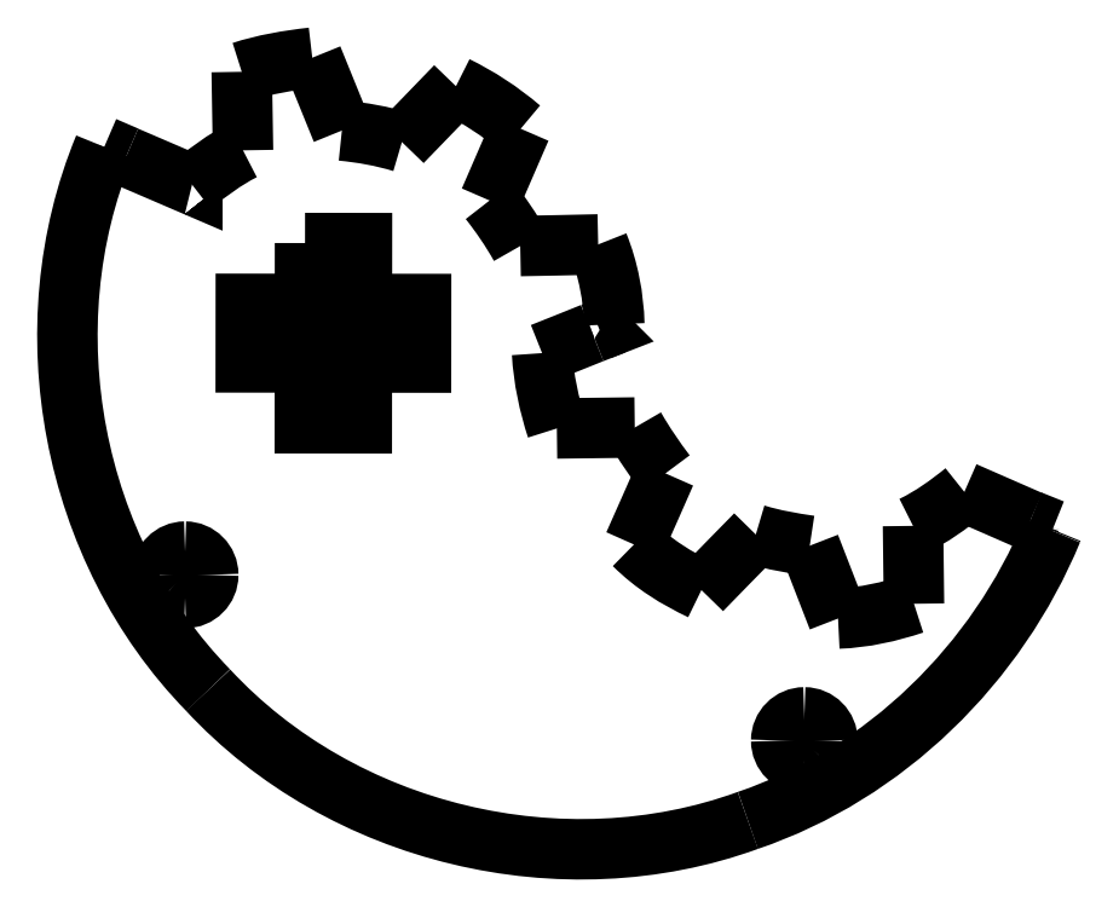
<metadata>
{"format":"dxf","ext":"dxf","renderer":"ezdxf+matplotlib","layout":"modelspace","background":"white","min_lineweight":24,"dpi":150}
</metadata>
<code>
0
SECTION
2
ENTITIES
0
SPLINE
8
0
70
8
71
3
72
8
73
4
74
0
40
0
40
0
40
0
40
0
40
1
40
1
40
1
40
1
10
26.52
20
61.09
30
0
10
24.91
20
60.91
30
0
10
23.17
20
60.62
30
0
10
21.68
20
60.12
30
0
0
SPLINE
8
0
70
8
71
3
72
8
73
4
74
0
40
0
40
0
40
0
40
0
40
1
40
1
40
1
40
1
10
21.77
20
54.73
30
0
10
20.51
20
54.11
30
0
10
19.34
20
53.2
30
0
10
18.27
20
52.37
30
0
0
LWPOLYLINE
8
0
90
2
70
0
10
21.68
20
60.12
30
0
10
21.77
20
54.73
30
0
0
SPLINE
8
0
70
8
71
3
72
8
73
4
74
0
40
0
40
0
40
0
40
0
40
1
40
1
40
1
40
1
10
13.75
20
54.31
30
0
10
13.75
20
54.32
30
0
10
13.75
20
54.32
30
0
10
13.75
20
54.32
30
0
0
LWPOLYLINE
8
0
90
6
70
0
10
18.27
20
52.37
30
0
10
18.27
20
52.37
30
0
10
18.27
20
52.37
30
0
10
18.27
20
52.37
30
0
10
18.27
20
52.37
30
0
10
13.75
20
54.31
30
0
0
SPLINE
8
0
70
8
71
3
72
8
73
4
74
0
40
0
40
0
40
0
40
0
40
1
40
1
40
1
40
1
10
12.24
20
54.97
30
0
10
7.092
20
42.55
30
0
10
9.967
20
27.3
30
0
10
19.37
20
17.66
30
0
0
SPLINE
8
0
70
8
71
3
72
8
73
4
74
0
40
0
40
0
40
0
40
0
40
1
40
1
40
1
40
1
10
19.37
20
17.66
30
0
10
28.56
20
7.738
30
0
10
43.73
20
4.094
30
0
10
56.43
20
8.714
30
0
0
SPLINE
8
0
70
8
71
3
72
8
73
4
74
0
40
0
40
0
40
0
40
0
40
1
40
1
40
1
40
1
10
56.43
20
8.714
30
0
10
65.87
20
11.92
30
0
10
73.53
20
19.47
30
0
10
77.32
20
28.61
30
0
0
SPLINE
8
0
70
8
71
3
72
8
73
4
74
0
40
0
40
0
40
0
40
0
40
1
40
1
40
1
40
1
10
77.32
20
28.61
30
0
10
77.33
20
28.64
30
0
10
77.34
20
28.67
30
0
10
77.35
20
28.69
30
0
0
LWPOLYLINE
8
0
90
2
70
0
10
13.75
20
54.32
30
0
10
12.24
20
54.97
30
0
0
SPLINE
8
0
70
8
71
3
72
8
73
4
74
0
40
0
40
0
40
0
40
0
40
1
40
1
40
1
40
1
10
75.82
20
29.31
30
0
10
75.81
20
29.3
30
0
10
75.81
20
29.3
30
0
10
75.81
20
29.3
30
0
0
SPLINE
8
0
70
8
71
3
72
8
73
4
74
0
40
0
40
0
40
0
40
0
40
1
40
1
40
1
40
1
10
75.81
20
29.3
30
0
10
75.81
20
29.3
30
0
10
75.81
20
29.3
30
0
10
75.81
20
29.29
30
0
0
LWPOLYLINE
8
0
90
2
70
0
10
77.35
20
28.69
30
0
10
75.82
20
29.31
30
0
0
SPLINE
8
0
70
8
71
3
72
8
73
4
74
0
40
0
40
0
40
0
40
0
40
1
40
1
40
1
40
1
10
71.29
20
31.27
30
0
10
70.19
20
30.4
30
0
10
69.08
20
29.58
30
0
10
67.77
20
28.94
30
0
0
LWPOLYLINE
8
0
90
2
70
0
10
75.81
20
29.29
30
0
10
71.29
20
31.27
30
0
0
SPLINE
8
0
70
8
71
3
72
8
73
4
74
0
40
0
40
0
40
0
40
0
40
1
40
1
40
1
40
1
10
67.83
20
23.59
30
0
10
66.16
20
23.04
30
0
10
64.41
20
22.64
30
0
10
62.62
20
22.58
30
0
0
LWPOLYLINE
8
0
90
2
70
0
10
67.77
20
28.94
30
0
10
67.83
20
23.59
30
0
0
SPLINE
8
0
70
8
71
3
72
8
73
4
74
0
40
0
40
0
40
0
40
0
40
1
40
1
40
1
40
1
10
60.68
20
27.58
30
0
10
59.44
20
27.77
30
0
10
58.25
20
27.95
30
0
10
56.97
20
28.35
30
0
0
SPLINE
8
0
70
8
71
3
72
8
73
4
74
0
40
0
40
0
40
0
40
0
40
1
40
1
40
1
40
1
10
56.97
20
28.35
30
0
10
55.73
20
27.08
30
0
10
54.48
20
25.81
30
0
10
53.24
20
24.53
30
0
0
SPLINE
8
0
70
8
71
3
72
8
73
4
74
0
40
0
40
0
40
0
40
0
40
1
40
1
40
1
40
1
10
53.24
20
24.53
30
0
10
51.54
20
25.35
30
0
10
50
20
26.28
30
0
10
48.61
20
27.66
30
0
0
SPLINE
8
0
70
8
71
3
72
8
73
4
74
0
40
0
40
0
40
0
40
0
40
1
40
1
40
1
40
1
10
48.61
20
27.66
30
0
10
49.34
20
29.28
30
0
10
50.05
20
30.92
30
0
10
50.77
20
32.54
30
0
0
SPLINE
8
0
70
8
71
3
72
8
73
4
74
0
40
0
40
0
40
0
40
0
40
1
40
1
40
1
40
1
10
50.77
20
32.54
30
0
10
50.02
20
33.53
30
0
10
49.31
20
34.55
30
0
10
48.66
20
35.7
30
0
0
LWPOLYLINE
8
0
90
2
70
0
10
62.62
20
22.58
30
0
10
60.68
20
27.58
30
0
0
SPLINE
8
0
70
8
71
3
72
8
73
4
74
0
40
0
40
0
40
0
40
0
40
1
40
1
40
1
40
1
10
43.31
20
35.63
30
0
10
42.78
20
37.27
30
0
10
42.4
20
39.03
30
0
10
42.3
20
40.8
30
0
0
SPLINE
8
0
70
8
71
3
72
8
73
4
74
0
40
0
40
0
40
0
40
0
40
1
40
1
40
1
40
1
10
42.3
20
40.8
30
0
10
43.44
20
41.26
30
0
10
44.59
20
41.72
30
0
10
45.74
20
42.18
30
0
0
SPLINE
8
0
70
8
71
3
72
8
73
4
74
0
40
0
40
0
40
0
40
0
40
1
40
1
40
1
40
1
10
45.74
20
42.18
30
0
10
45.74
20
42.18
30
0
10
45.75
20
42.19
30
0
10
45.76
20
42.19
30
0
0
LWPOLYLINE
8
0
90
2
70
0
10
48.66
20
35.7
30
0
10
43.31
20
35.63
30
0
0
SPLINE
8
0
70
8
71
3
72
8
73
4
74
0
40
0
40
0
40
0
40
0
40
1
40
1
40
1
40
1
10
46.25
20
42.38
30
0
10
46.59
20
42.52
30
0
10
46.92
20
42.65
30
0
10
47.26
20
42.78
30
0
0
SPLINE
8
0
70
8
71
3
72
8
73
4
74
0
40
0
40
0
40
0
40
0
40
1
40
1
40
1
40
1
10
47.26
20
42.78
30
0
10
47.21
20
44.66
30
0
10
46.84
20
46.56
30
0
10
46.15
20
48.27
30
0
0
SPLINE
8
0
70
8
71
3
72
8
73
4
74
0
40
0
40
0
40
0
40
0
40
1
40
1
40
1
40
1
10
46.15
20
48.27
30
0
10
44.37
20
48.22
30
0
10
42.58
20
48.19
30
0
10
40.8
20
48.16
30
0
0
SPLINE
8
0
70
8
71
3
72
8
73
4
74
0
40
0
40
0
40
0
40
0
40
1
40
1
40
1
40
1
10
40.8
20
48.16
30
0
10
40.18
20
49.26
30
0
10
39.44
20
50.34
30
0
10
38.7
20
51.29
30
0
0
LWPOLYLINE
8
0
90
5
70
0
10
45.76
20
42.19
30
0
10
46.25
20
42.38
30
0
10
46.25
20
42.38
30
0
10
46.25
20
42.38
30
0
10
46.25
20
42.38
30
0
0
SPLINE
8
0
70
8
71
3
72
8
73
4
74
0
40
0
40
0
40
0
40
0
40
1
40
1
40
1
40
1
10
40.83
20
56.21
30
0
10
39.41
20
57.43
30
0
10
37.94
20
58.37
30
0
10
36.39
20
59.14
30
0
0
LWPOLYLINE
8
0
90
2
70
0
10
38.7
20
51.29
30
0
10
40.83
20
56.21
30
0
0
SPLINE
8
0
70
8
71
3
72
8
73
4
74
0
40
0
40
0
40
0
40
0
40
1
40
1
40
1
40
1
10
32.68
20
55.3
30
0
10
31.32
20
55.71
30
0
10
29.94
20
55.95
30
0
10
28.56
20
56.09
30
0
0
LWPOLYLINE
8
0
90
2
70
0
10
36.39
20
59.14
30
0
10
32.68
20
55.3
30
0
0
LWPOLYLINE
8
0
90
2
70
0
10
28.56
20
56.09
30
0
10
26.52
20
61.09
30
0
0
SPLINE
8
0
70
8
71
3
72
8
73
4
74
0
40
0
40
0
40
0
40
0
40
1
40
1
40
1
40
1
10
17.79
20
27.17
30
0
10
18.67
20
27.17
30
0
10
19.38
20
26.46
30
0
10
19.38
20
25.58
30
0
0
SPLINE
8
0
70
8
71
3
72
8
73
4
74
0
40
0
40
0
40
0
40
0
40
1
40
1
40
1
40
1
10
19.38
20
25.58
30
0
10
19.38
20
24.7
30
0
10
18.67
20
23.99
30
0
10
17.79
20
23.99
30
0
0
SPLINE
8
0
70
8
71
3
72
8
73
4
74
0
40
0
40
0
40
0
40
0
40
1
40
1
40
1
40
1
10
17.79
20
23.99
30
0
10
17.37
20
23.99
30
0
10
16.97
20
24.15
30
0
10
16.67
20
24.45
30
0
0
SPLINE
8
0
70
8
71
3
72
8
73
4
74
0
40
0
40
0
40
0
40
0
40
1
40
1
40
1
40
1
10
16.67
20
24.45
30
0
10
16.37
20
24.75
30
0
10
16.2
20
25.16
30
0
10
16.2
20
25.58
30
0
0
SPLINE
8
0
70
8
71
3
72
8
73
4
74
0
40
0
40
0
40
0
40
0
40
1
40
1
40
1
40
1
10
16.2
20
25.58
30
0
10
16.2
20
26.46
30
0
10
16.91
20
27.17
30
0
10
17.79
20
27.17
30
0
0
LWPOLYLINE
8
0
90
12
70
1
10
26.02
20
48.36
30
0
10
29.93
20
48.36
30
0
10
29.93
20
44.18
30
0
10
33.99
20
44.18
30
0
10
33.99
20
40.15
30
0
10
29.93
20
40.16
30
0
10
29.92
20
35.98
30
0
10
26.01
20
35.98
30
0
10
26.02
20
40.16
30
0
10
21.96
20
40.17
30
0
10
21.96
20
44.19
30
0
10
26.02
20
44.18
30
0
0
SPLINE
8
0
70
8
71
3
72
8
73
4
74
0
40
0
40
0
40
0
40
0
40
1
40
1
40
1
40
1
10
60.3
20
15.79
30
0
10
61.18
20
15.79
30
0
10
61.89
20
15.07
30
0
10
61.89
20
14.2
30
0
0
SPLINE
8
0
70
8
71
3
72
8
73
4
74
0
40
0
40
0
40
0
40
0
40
1
40
1
40
1
40
1
10
61.89
20
14.2
30
0
10
61.89
20
13.77
30
0
10
61.73
20
13.37
30
0
10
61.43
20
13.07
30
0
0
SPLINE
8
0
70
8
71
3
72
8
73
4
74
0
40
0
40
0
40
0
40
0
40
1
40
1
40
1
40
1
10
61.43
20
13.07
30
0
10
61.13
20
12.77
30
0
10
60.73
20
12.6
30
0
10
60.3
20
12.6
30
0
0
SPLINE
8
0
70
8
71
3
72
8
73
4
74
0
40
0
40
0
40
0
40
0
40
1
40
1
40
1
40
1
10
60.3
20
12.6
30
0
10
59.43
20
12.6
30
0
10
58.72
20
13.32
30
0
10
58.72
20
14.2
30
0
0
SPLINE
8
0
70
8
71
3
72
8
73
4
74
0
40
0
40
0
40
0
40
0
40
1
40
1
40
1
40
1
10
58.72
20
14.2
30
0
10
58.72
20
15.07
30
0
10
59.43
20
15.79
30
0
10
60.3
20
15.79
30
0
0
LWPOLYLINE
8
0
90
1
70
1
10
17.79
20
27.17
30
0
0
LWPOLYLINE
8
0
90
1
70
1
10
60.3
20
15.79
30
0
0
ENDSEC
0
EOF

</code>
